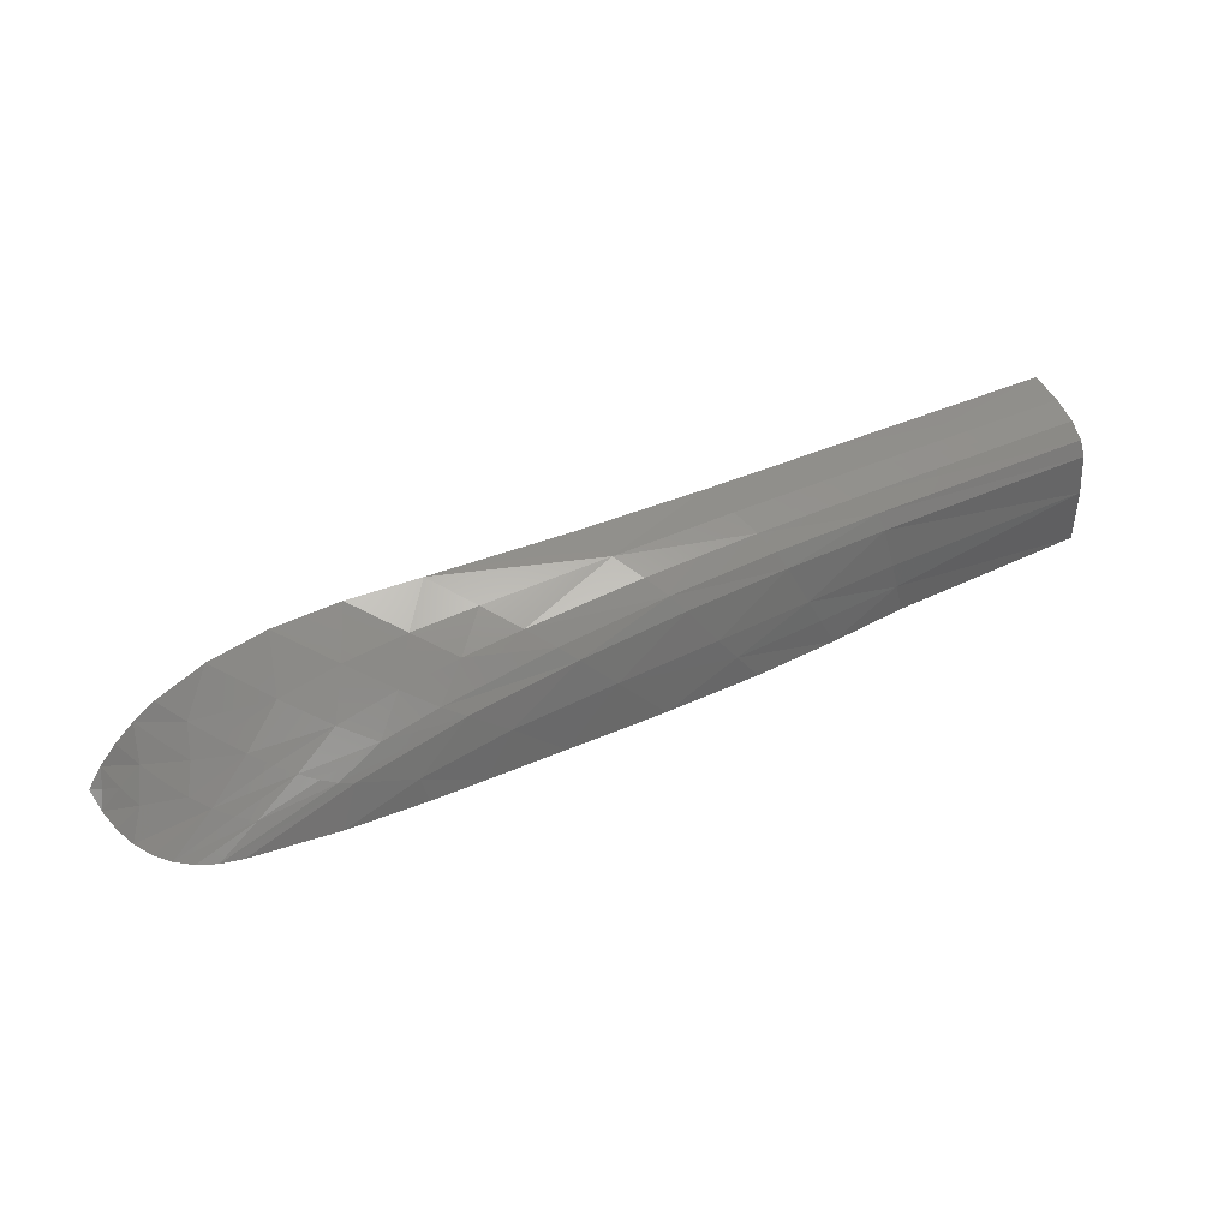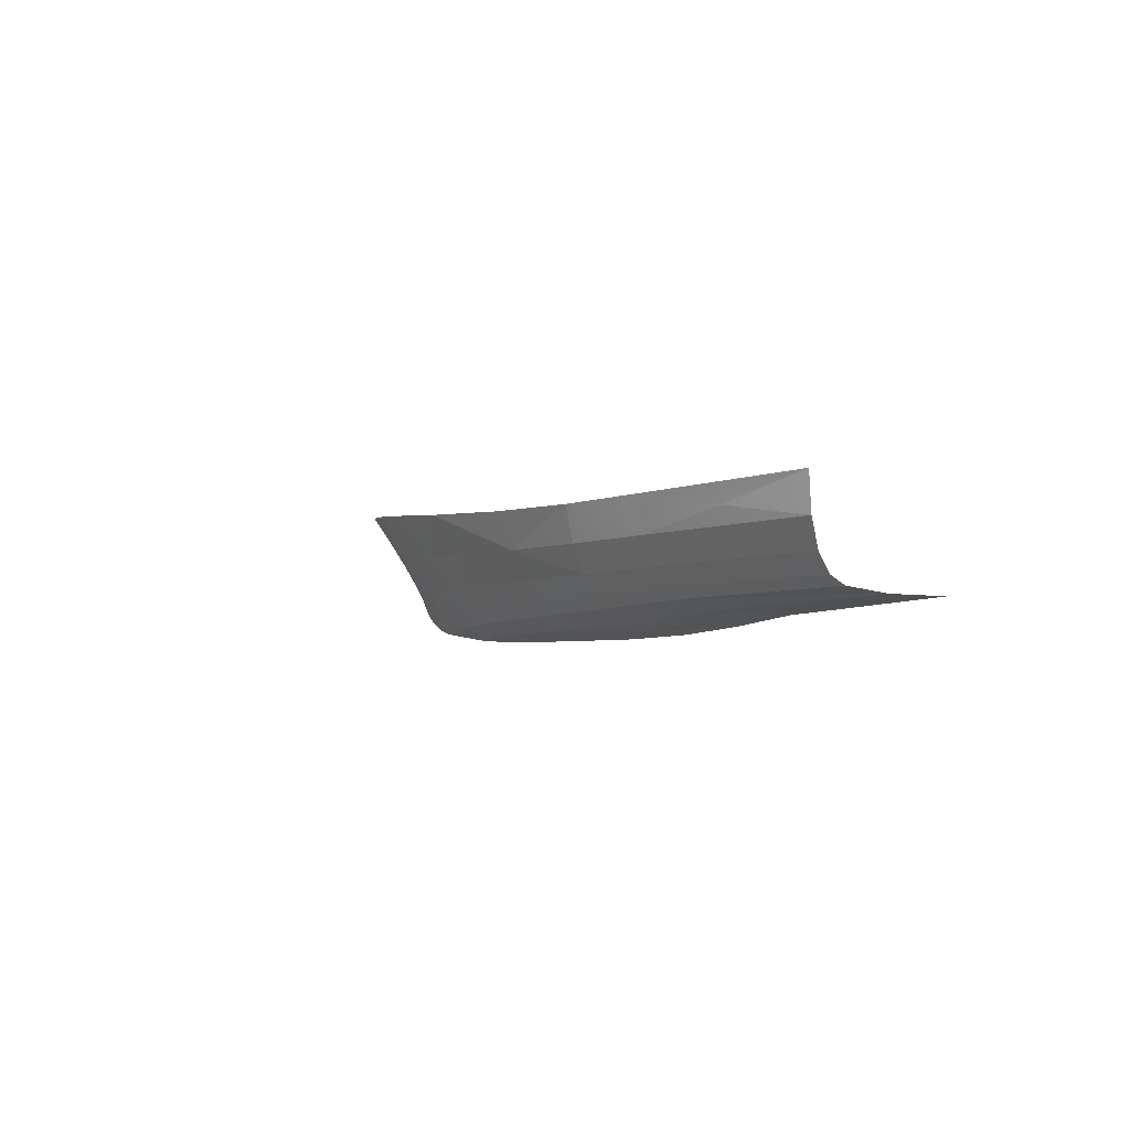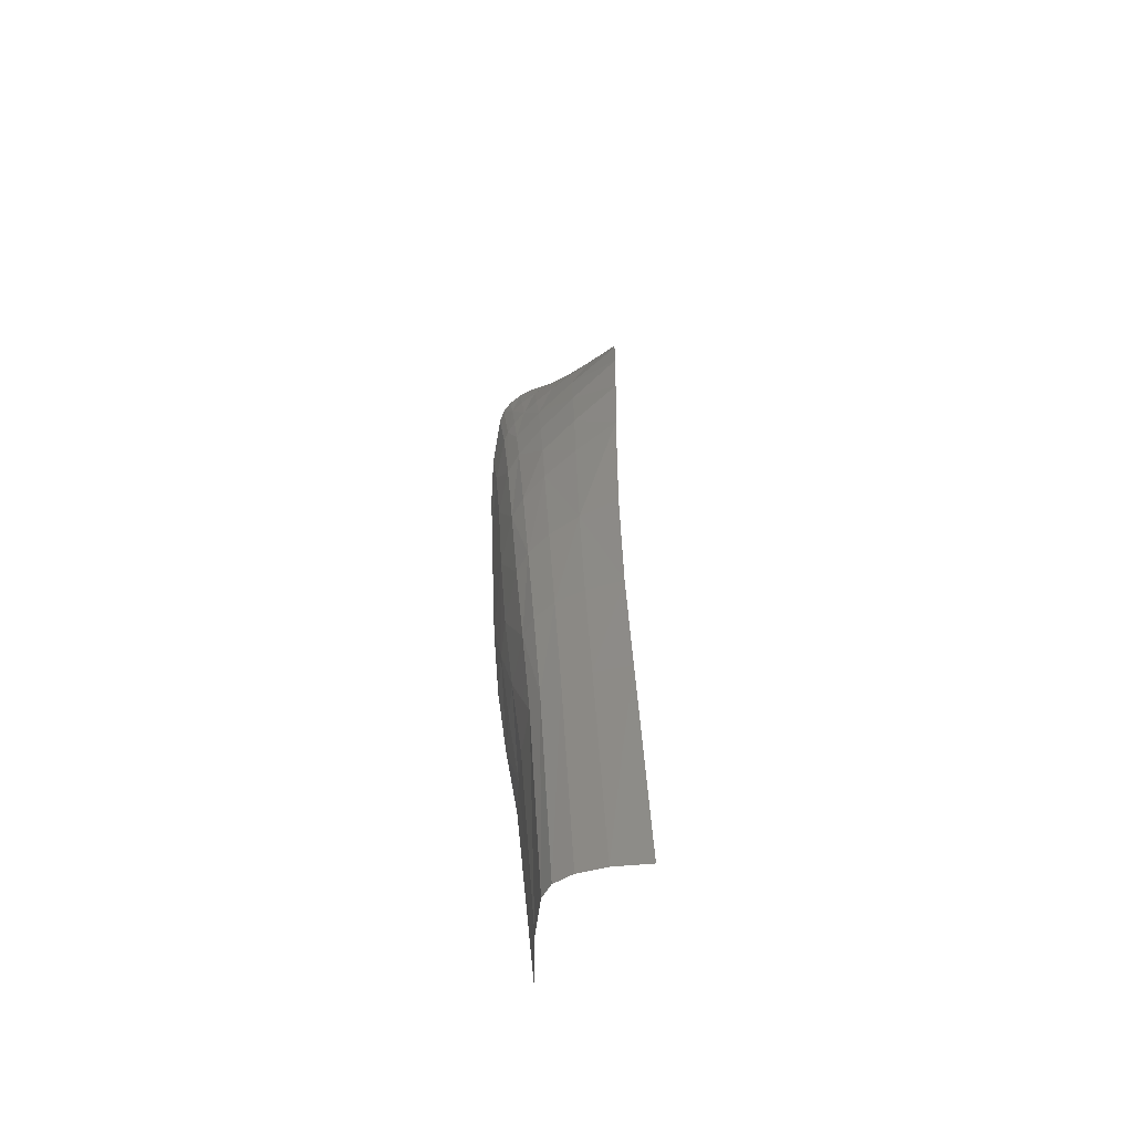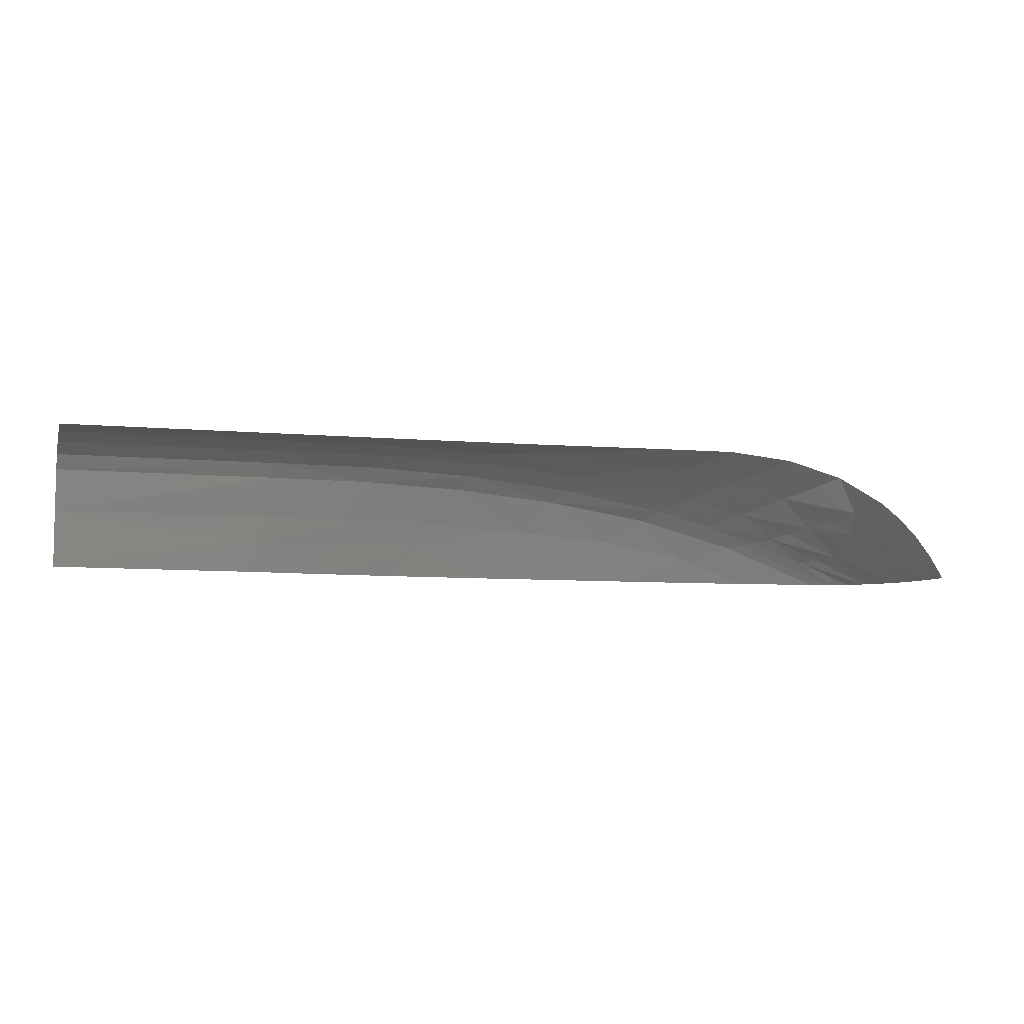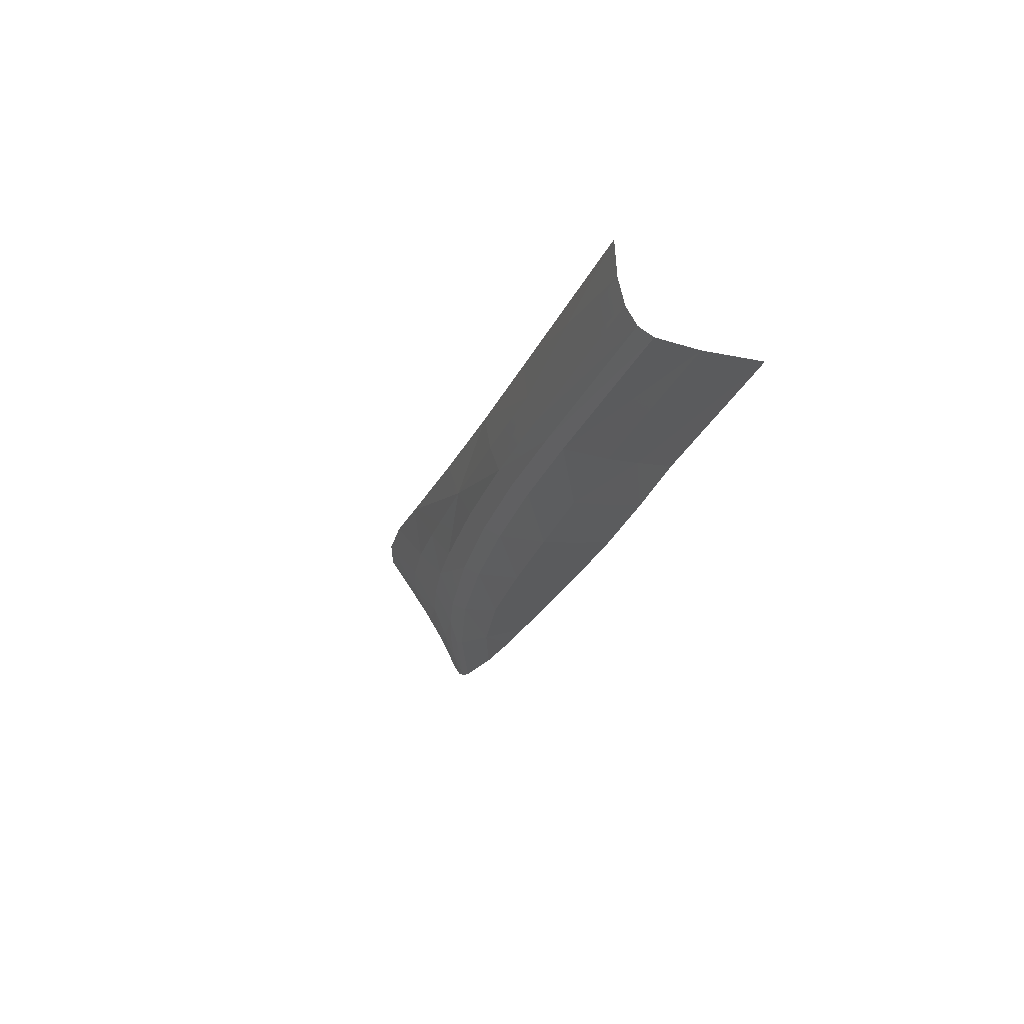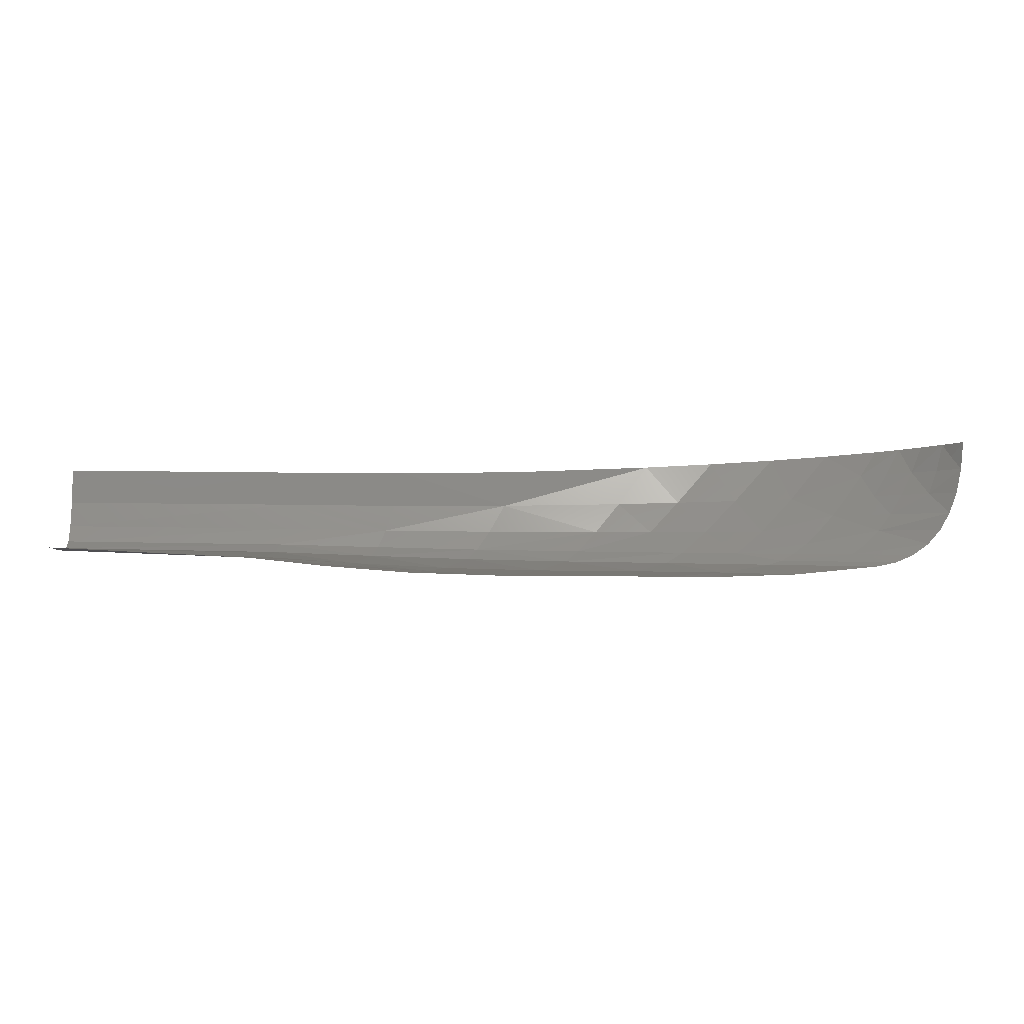
<metadata>
{"format":"stl","ext":"stl","renderer":"f3d","projection":"perspective","resolution":1024,"background":"white","views":[{"elev":45.5,"azim":153.5,"up":"+Y"},{"elev":-3.2,"azim":-120.2,"up":"+Z"},{"elev":36.0,"azim":-92.4,"up":"+Y"},{"elev":-6.7,"azim":-16.0,"up":"+Y"},{"elev":-22.9,"azim":-108.2,"up":"+Z"},{"elev":-5.1,"azim":-4.8,"up":"+Z"}]}
</metadata>
<code>
# stl→obj: 89 verts, 141 faces
v 11.97 3.147 1.444
v 12.42 3.36 2.221
v 8.972 3.273 1.472
v 9.217 3.44 2.203
v 6.023 3.281 1.506
v 6.131 3.445 2.215
v 6.25 3.5 3.156
v 9.487 3.5 3.161
v 12.94 3.5 3.236
v 5.836 2.625 0.7877
v 8.556 2.617 0.6936
v 5.925 3.008 1.031
v 8.752 2.999 0.969
v 11.59 2.859 0.9059
v 11.29 2.497 0.606
v 0 3.281 1.535
v 0 3.008 1.082
v 0 2.625 0.8656
v 0 3.445 2.227
v 19.72 1.046 0.4034
v 20.07 1.107 0.5196
v 16.91 1.787 0.4804
v 17.42 2.037 0.7922
v 18.92 1.656 0.759
v 20.44 1.189 0.7222
v 20.84 1.293 1.011
v 19.71 1.952 1.406
v 21.25 1.418 1.387
v 18.16 2.369 1.419
v 23.54 0 0.6375
v 23.95 0 0.9391
v 21.98 0.6375 0.6817
v 22.39 0.6958 0.9774
v 22.78 0.7676 1.362
v 24.3 0 1.331
v 23.05 0 0.426
v 22.49 0 0.3048
v 15.04 2.869 1.429
v 14.48 2.551 0.8485
v 16.6 2.668 1.426
v 14.08 2.232 0.538
v 15.76 3.185 2.281
v 17.48 3.053 2.325
v 16.64 3.5 3.402
v 18.57 3.486 3.517
v 20.33 3.281 3.619
v 19.13 2.783 2.361
v 21.69 1.565 1.849
v 23.16 0.8529 1.835
v 23.52 0.9516 2.398
v 22.85 1.363 2.399
v 22.15 1.733 2.398
v 24.58 0 1.813
v 24.17 0.4971 2.393
v 24.79 0 2.385
v 20.69 2.343 2.386
v 22.63 1.922 3.033
v 21.85 2.83 3.698
v 23.14 2.133 3.755
v 23.7 1.692 3.775
v 23.27 1.519 3.043
v 24.19 1.189 3.789
v 23.86 1.064 3.049
v 24.94 0 3.047
v 24.42 0.5576 3.05
v 24.63 0.6255 3.797
v 15.96 1.133 0.2062
v 13.26 1.355 0.2295
v 14.7 0 0
v 12.08 0 0.004912
v 10.59 1.474 0.2935
v 10.12 0.7932 0.1738
v 9.563 0 0.07859
v 18.29 0.6844 0.1568
v 20.23 0 0.07619
v 16.74 0 0
v 18.15 0 0
v 0 1.531 0.728
v 5.616 1.531 0.5782
v 8.073 1.528 0.4188
v 5.288 0 0.4566
v 7.352 0 0.2407
v 5.466 0.8205 0.5064
v 7.742 0.8188 0.3176
v 0 0 0.7035
v 0 3.5 3.156
v 3.076 3.486 2.66
v 25.01 0 3.8
v 24.76 0.3023 3.413
f 1 2 3
f 2 4 3
f 5 3 6
f 3 4 6
f 7 6 8
f 6 4 8
f 9 8 2
f 8 4 2
f 10 11 12
f 11 13 12
f 5 12 3
f 12 13 3
f 1 3 14
f 3 13 14
f 15 14 11
f 14 13 11
f 16 17 5
f 17 12 5
f 10 12 18
f 12 17 18
f 5 6 16
f 6 19 16
f 20 21 22
f 23 22 24
f 25 24 21
f 22 21 24
f 25 26 24
f 24 26 27
f 27 26 28
f 23 24 29
f 24 27 29
f 30 31 32
f 31 33 32
f 25 32 26
f 32 33 26
f 28 26 34
f 26 33 34
f 35 34 31
f 34 33 31
f 36 30 32
f 25 21 32
f 36 32 21
f 37 36 20
f 36 21 20
f 1 14 38
f 14 39 38
f 23 40 39
f 38 39 40
f 23 29 40
f 22 23 41
f 23 39 41
f 15 41 14
f 41 39 14
f 42 43 44
f 43 45 44
f 46 45 47
f 45 43 47
f 38 40 42
f 40 43 42
f 47 43 29
f 43 40 29
f 1 38 2
f 38 42 2
f 9 2 44
f 2 42 44
f 28 34 48
f 34 49 48
f 49 50 51
f 52 48 51
f 49 51 48
f 53 54 49
f 50 49 54
f 53 55 54
f 35 53 34
f 53 49 34
f 28 48 27
f 27 48 56
f 56 48 52
f 29 27 47
f 27 56 47
f 52 57 56
f 56 57 58
f 58 57 59
f 47 56 46
f 56 58 46
f 59 57 60
f 57 61 60
f 62 60 63
f 60 61 63
f 50 63 51
f 63 61 51
f 52 51 57
f 51 61 57
f 55 64 54
f 64 65 54
f 50 54 63
f 54 65 63
f 62 63 66
f 63 65 66
f 67 68 69
f 68 70 69
f 71 72 68
f 68 72 70
f 70 72 73
f 22 41 67
f 41 68 67
f 71 68 15
f 68 41 15
f 67 74 22
f 74 20 22
f 37 20 75
f 20 74 75
f 69 76 67
f 76 74 67
f 75 74 77
f 74 76 77
f 18 78 10
f 78 79 10
f 79 80 10
f 80 11 10
f 15 11 71
f 11 80 71
f 81 82 83
f 82 84 83
f 79 83 80
f 83 84 80
f 71 80 72
f 80 84 72
f 73 72 82
f 72 84 82
f 78 83 79
f 78 85 83
f 81 83 85
f 86 87 7
f 86 19 87
f 6 87 19
f 6 7 87
f 88 89 64
f 88 66 89
f 65 89 66
f 65 64 89

</code>
